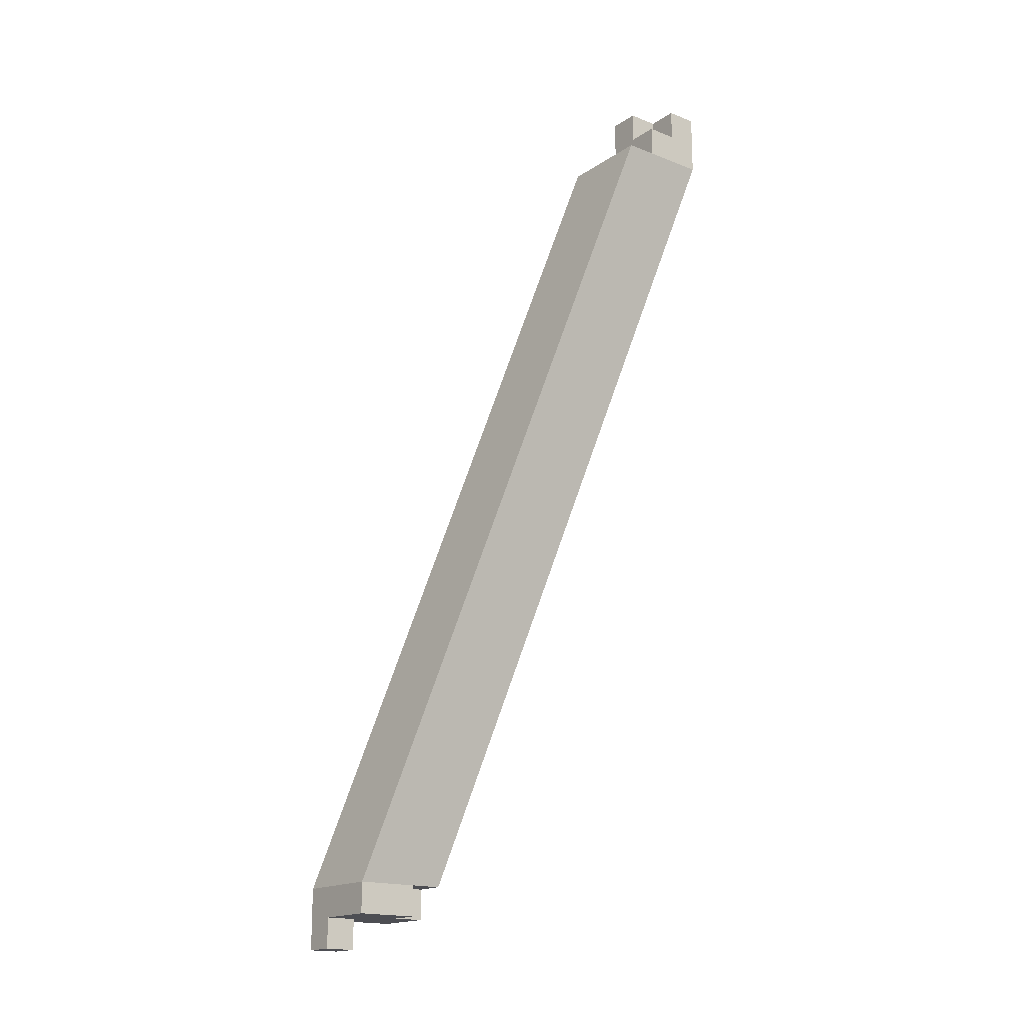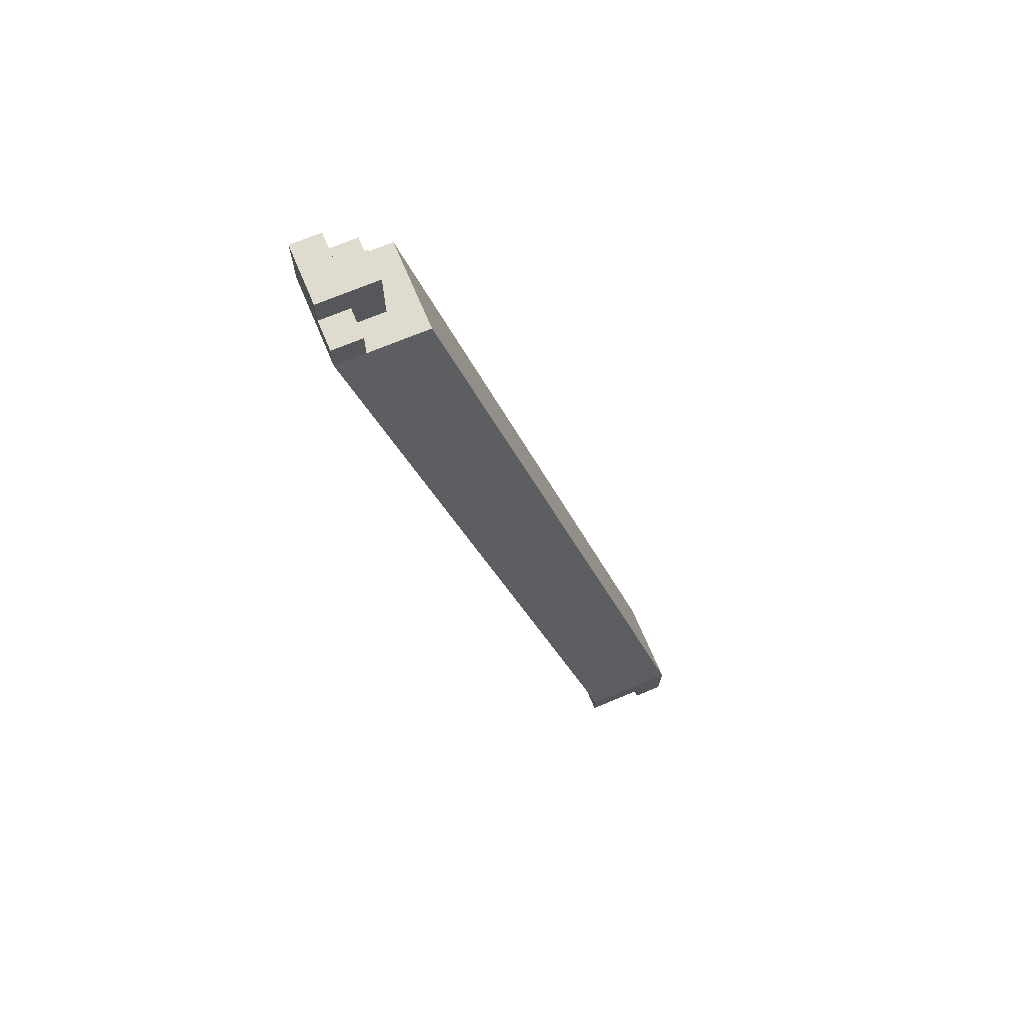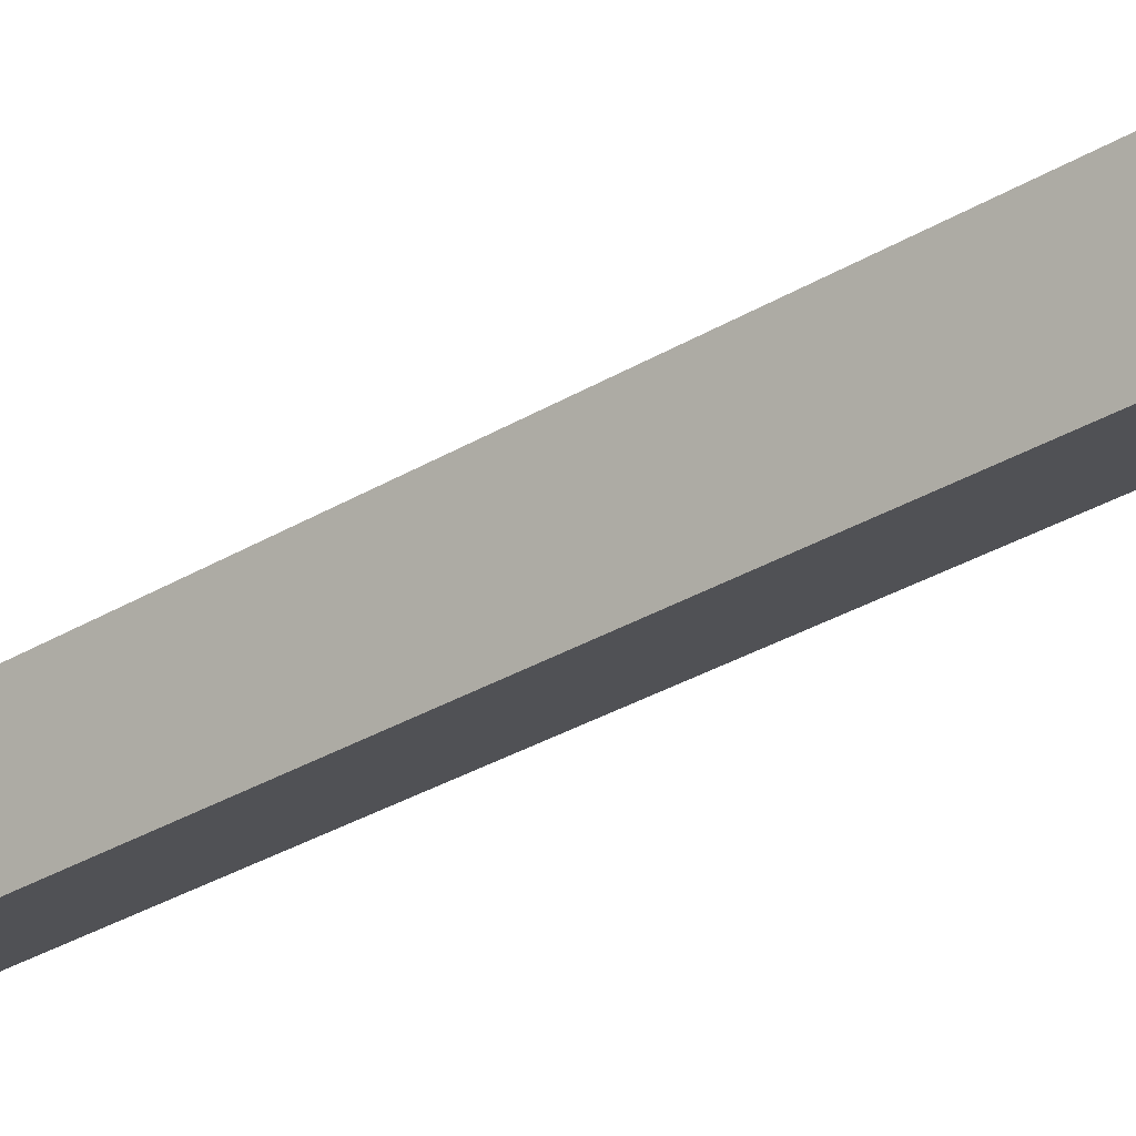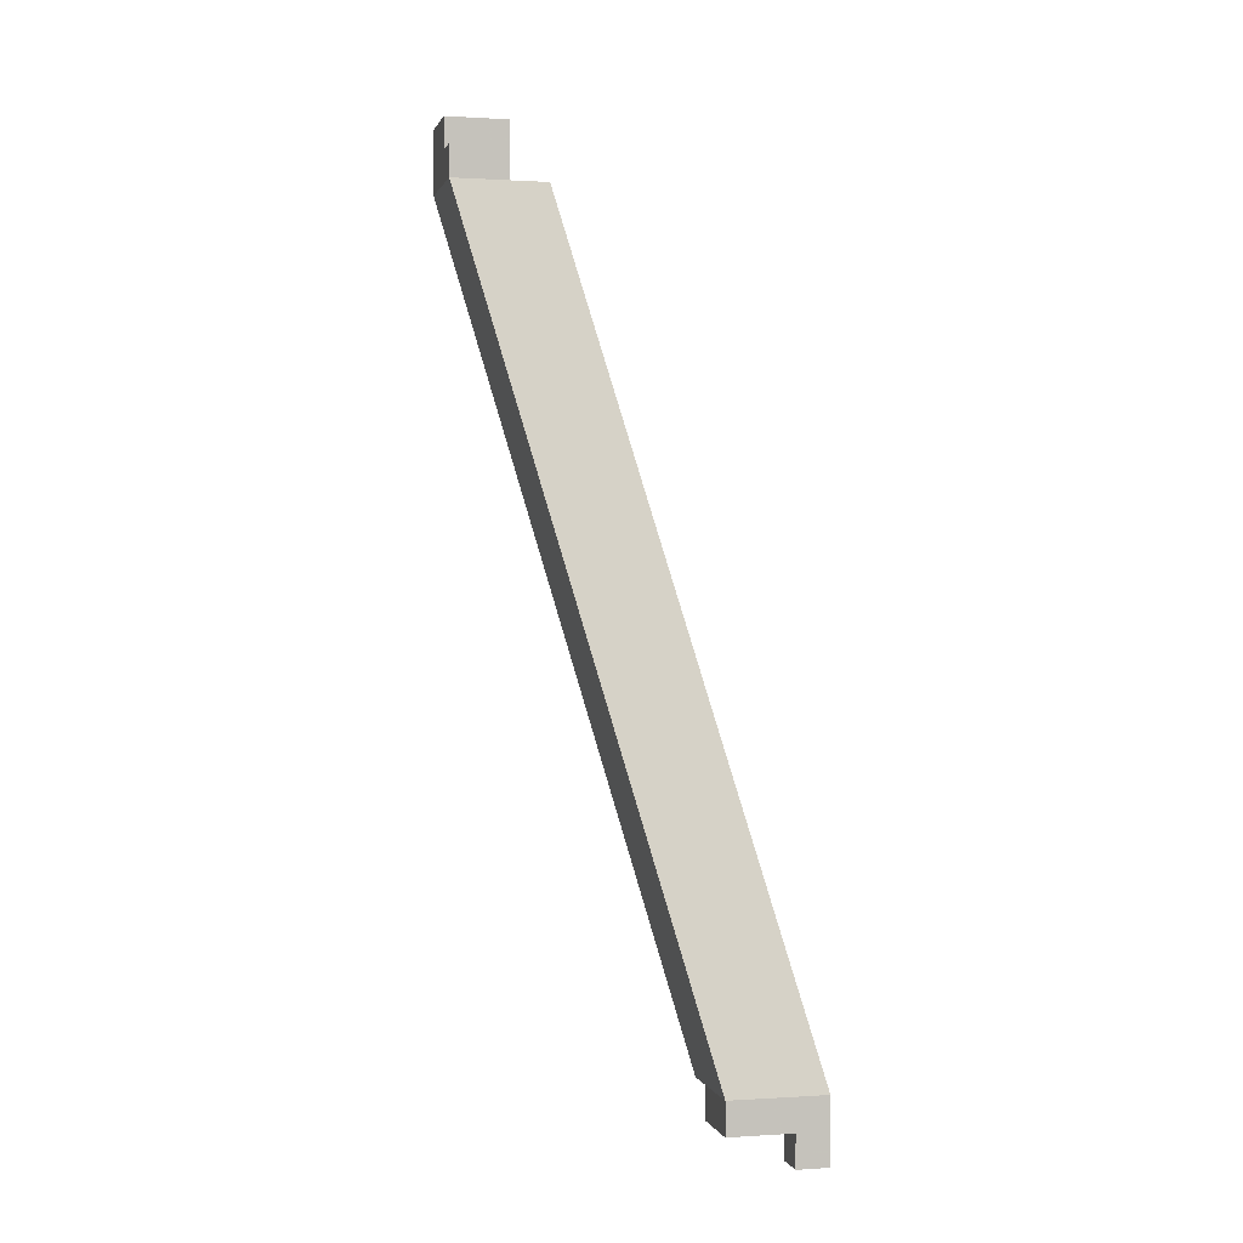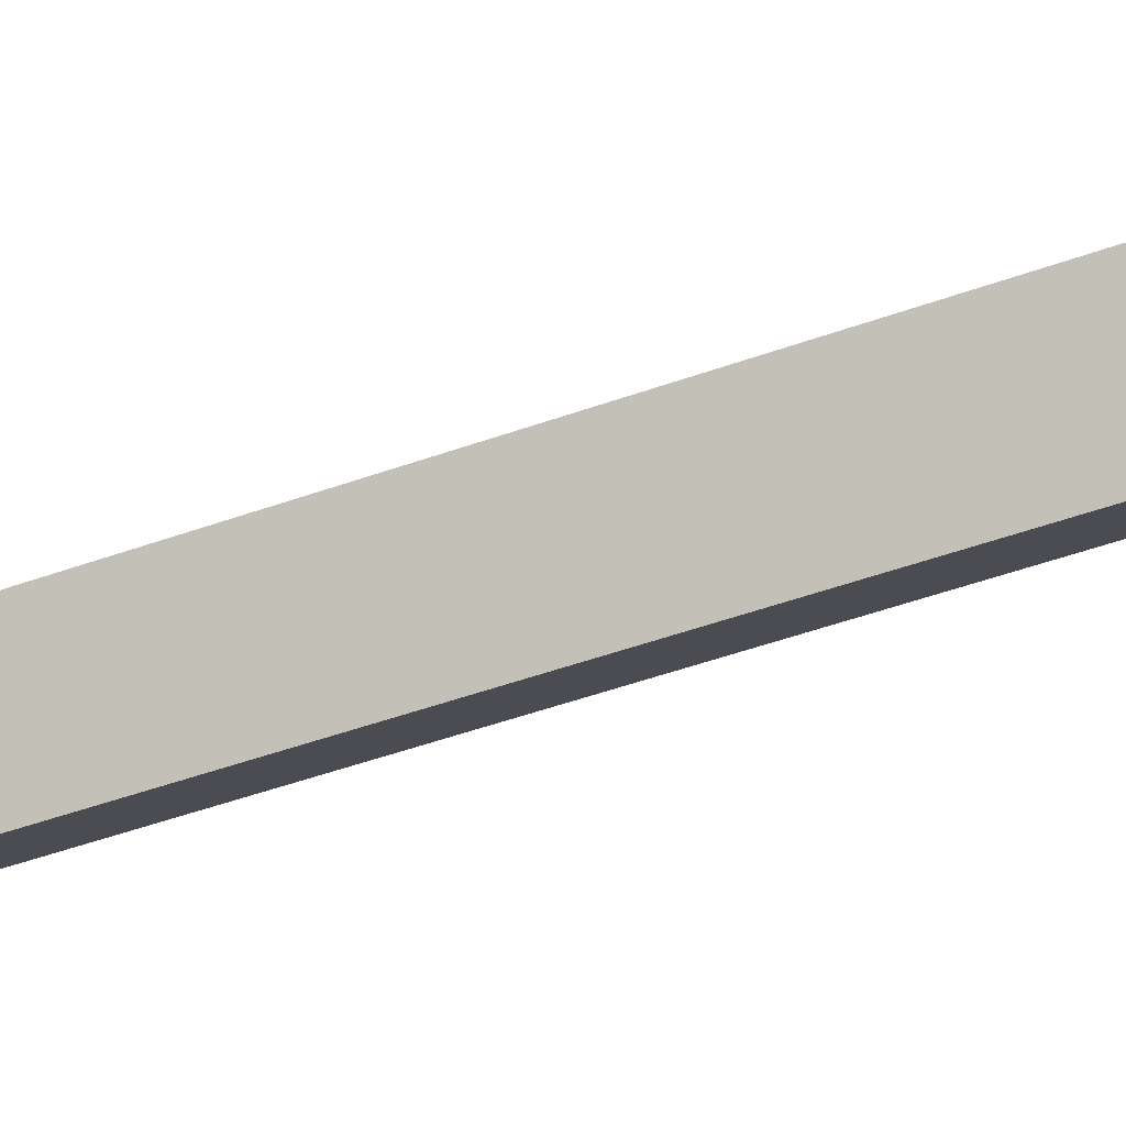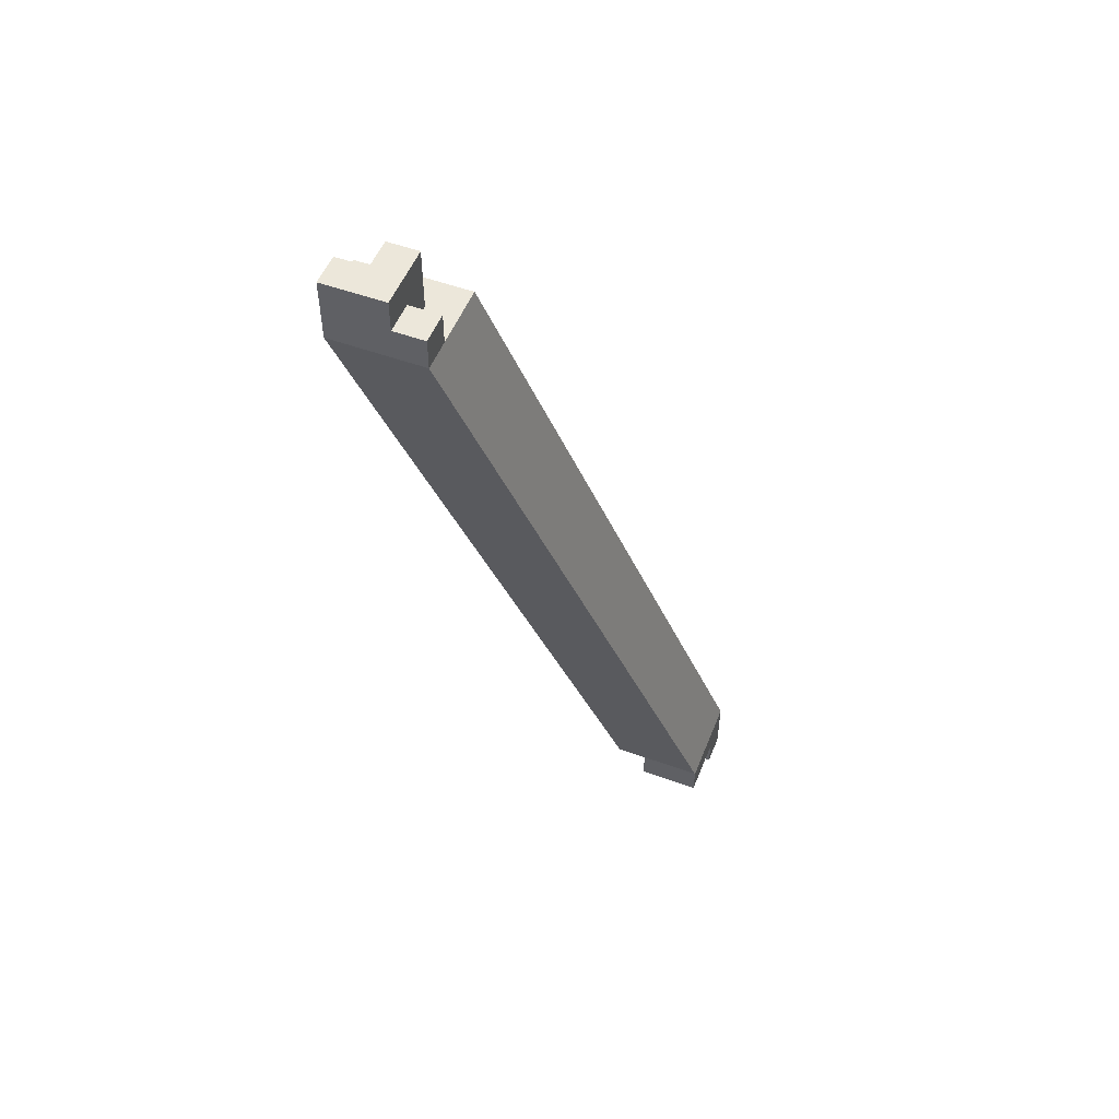
<metadata>
{"format":"obj","ext":"obj","renderer":"f3d","projection":"perspective","resolution":1024,"background":"white","views":[{"elev":-17.4,"azim":52.4,"up":"+Y"},{"elev":70.3,"azim":-112.8,"up":"+Y"},{"elev":-10.5,"azim":-66.1,"up":"+Z"},{"elev":0.6,"azim":-103.6,"up":"+Y"},{"elev":-8.6,"azim":-86.2,"up":"+Z"},{"elev":52.3,"azim":-158.5,"up":"+Y"}]}
</metadata>
<code>
v 0.5474 -0.5474 -0.6074
v 0.6074 -0.5474 -0.6074
v 0.6074 -0.5474 -0.5474
v 0.5474 -0.5474 -0.5474
v 0.6771 -0.03 -0.7371
v 0.6771 -0.03 -0.6771
v 0.7371 -0.03 -0.6771
v 0.7371 -0.03 -0.7371
v 0.5474 -0.5874 -0.5674
v 0.5474 -0.5874 -0.5474
v 0.5474 -0.5674 -0.5674
v 0.5474 -0.5674 -0.5474
v 0.5674 -0.5874 -0.5674
v 0.5674 -0.5874 -0.5474
v 0.5674 -0.5674 -0.5674
v 0.5674 -0.5674 -0.5474
v 0.5474 -0.5674 -0.6074
v 0.5474 -0.5674 -0.5874
v 0.5474 -0.5474 -0.6074
v 0.5474 -0.5474 -0.5874
v 0.5674 -0.5674 -0.6074
v 0.5674 -0.5674 -0.5874
v 0.5674 -0.5474 -0.6074
v 0.5674 -0.5474 -0.5874
v 0.5474 -0.5674 -0.5874
v 0.5474 -0.5674 -0.5674
v 0.5474 -0.5474 -0.5874
v 0.5474 -0.5474 -0.5674
v 0.5674 -0.5674 -0.5874
v 0.5674 -0.5674 -0.5674
v 0.5674 -0.5474 -0.5874
v 0.5674 -0.5474 -0.5674
v 0.5474 -0.5674 -0.5674
v 0.5474 -0.5674 -0.5474
v 0.5474 -0.5474 -0.5674
v 0.5474 -0.5474 -0.5474
v 0.5674 -0.5674 -0.5674
v 0.5674 -0.5674 -0.5474
v 0.5674 -0.5474 -0.5674
v 0.5674 -0.5474 -0.5474
v 0.5674 -0.5674 -0.6074
v 0.5674 -0.5674 -0.5874
v 0.5674 -0.5474 -0.6074
v 0.5674 -0.5474 -0.5874
v 0.5874 -0.5674 -0.6074
v 0.5874 -0.5674 -0.5874
v 0.5874 -0.5474 -0.6074
v 0.5874 -0.5474 -0.5874
v 0.5674 -0.5674 -0.5874
v 0.5674 -0.5674 -0.5674
v 0.5674 -0.5474 -0.5874
v 0.5674 -0.5474 -0.5674
v 0.5874 -0.5674 -0.5874
v 0.5874 -0.5674 -0.5674
v 0.5874 -0.5474 -0.5874
v 0.5874 -0.5474 -0.5674
v 0.5674 -0.5674 -0.5674
v 0.5674 -0.5674 -0.5474
v 0.5674 -0.5474 -0.5674
v 0.5674 -0.5474 -0.5474
v 0.5874 -0.5674 -0.5674
v 0.5874 -0.5674 -0.5474
v 0.5874 -0.5474 -0.5674
v 0.5874 -0.5474 -0.5474
v 0.5874 -0.5674 -0.5874
v 0.5874 -0.5674 -0.5674
v 0.5874 -0.5474 -0.5874
v 0.5874 -0.5474 -0.5674
v 0.6074 -0.5674 -0.5874
v 0.6074 -0.5674 -0.5674
v 0.6074 -0.5474 -0.5874
v 0.6074 -0.5474 -0.5674
v 0.5874 -0.5674 -0.5674
v 0.5874 -0.5674 -0.5474
v 0.5874 -0.5474 -0.5674
v 0.5874 -0.5474 -0.5474
v 0.6074 -0.5674 -0.5674
v 0.6074 -0.5674 -0.5474
v 0.6074 -0.5474 -0.5674
v 0.6074 -0.5474 -0.5474
v 0.6771 -0.03 -0.7371
v 0.6771 -0.03 -0.7171
v 0.6771 -0.01 -0.7371
v 0.6771 -0.01 -0.7171
v 0.6971 -0.03 -0.7371
v 0.6971 -0.03 -0.7171
v 0.6971 -0.01 -0.7371
v 0.6971 -0.01 -0.7171
v 0.6971 -0.03 -0.7371
v 0.6971 -0.03 -0.7171
v 0.6971 -0.01 -0.7371
v 0.6971 -0.01 -0.7171
v 0.7171 -0.03 -0.7371
v 0.7171 -0.03 -0.7171
v 0.7171 -0.01 -0.7371
v 0.7171 -0.01 -0.7171
v 0.6971 -0.03 -0.7171
v 0.6971 -0.03 -0.6971
v 0.6971 -0.01 -0.7171
v 0.6971 -0.01 -0.6971
v 0.7171 -0.03 -0.7171
v 0.7171 -0.03 -0.6971
v 0.7171 -0.01 -0.7171
v 0.7171 -0.01 -0.6971
v 0.6971 -0.01 -0.7371
v 0.6971 -0.01 -0.7171
v 0.6971 0.01 -0.7371
v 0.6971 0.01 -0.7171
v 0.7171 -0.01 -0.7371
v 0.7171 -0.01 -0.7171
v 0.7171 0.01 -0.7371
v 0.7171 0.01 -0.7171
v 0.6971 -0.01 -0.7171
v 0.6971 -0.01 -0.6971
v 0.6971 0.01 -0.7171
v 0.6971 0.01 -0.6971
v 0.7171 -0.01 -0.7171
v 0.7171 -0.01 -0.6971
v 0.7171 0.01 -0.7171
v 0.7171 0.01 -0.6971
v 0.7171 -0.03 -0.7371
v 0.7171 -0.03 -0.7171
v 0.7171 -0.01 -0.7371
v 0.7171 -0.01 -0.7171
v 0.7371 -0.03 -0.7371
v 0.7371 -0.03 -0.7171
v 0.7371 -0.01 -0.7371
v 0.7371 -0.01 -0.7171
v 0.7171 -0.03 -0.7171
v 0.7171 -0.03 -0.6971
v 0.7171 -0.01 -0.7171
v 0.7171 -0.01 -0.6971
v 0.7371 -0.03 -0.7171
v 0.7371 -0.03 -0.6971
v 0.7371 -0.01 -0.7171
v 0.7371 -0.01 -0.6971
v 0.7171 -0.01 -0.7371
v 0.7171 -0.01 -0.7171
v 0.7171 0.01 -0.7371
v 0.7171 0.01 -0.7171
v 0.7371 -0.01 -0.7371
v 0.7371 -0.01 -0.7171
v 0.7371 0.01 -0.7371
v 0.7371 0.01 -0.7171
f 1 2 3
f 3 4 1
f 5 6 7
f 7 8 5
f 2 1 5
f 5 8 2
f 3 2 8
f 8 7 3
f 4 3 7
f 7 6 4
f 1 4 6
f 6 5 1
f 9 15 13
f 9 11 15
f 9 12 11
f 9 10 12
f 11 16 15
f 11 12 16
f 13 15 16
f 13 16 14
f 9 13 14
f 9 14 10
f 10 14 16
f 10 16 12
f 17 23 21
f 17 19 23
f 17 20 19
f 17 18 20
f 19 24 23
f 19 20 24
f 21 23 24
f 21 24 22
f 17 21 22
f 17 22 18
f 18 22 24
f 18 24 20
f 25 31 29
f 25 27 31
f 25 28 27
f 25 26 28
f 27 32 31
f 27 28 32
f 29 31 32
f 29 32 30
f 25 29 30
f 25 30 26
f 26 30 32
f 26 32 28
f 33 39 37
f 33 35 39
f 33 36 35
f 33 34 36
f 35 40 39
f 35 36 40
f 37 39 40
f 37 40 38
f 33 37 38
f 33 38 34
f 34 38 40
f 34 40 36
f 41 47 45
f 41 43 47
f 41 44 43
f 41 42 44
f 43 48 47
f 43 44 48
f 45 47 48
f 45 48 46
f 41 45 46
f 41 46 42
f 42 46 48
f 42 48 44
f 49 55 53
f 49 51 55
f 49 52 51
f 49 50 52
f 51 56 55
f 51 52 56
f 53 55 56
f 53 56 54
f 49 53 54
f 49 54 50
f 50 54 56
f 50 56 52
f 57 63 61
f 57 59 63
f 57 60 59
f 57 58 60
f 59 64 63
f 59 60 64
f 61 63 64
f 61 64 62
f 57 61 62
f 57 62 58
f 58 62 64
f 58 64 60
f 65 71 69
f 65 67 71
f 65 68 67
f 65 66 68
f 67 72 71
f 67 68 72
f 69 71 72
f 69 72 70
f 65 69 70
f 65 70 66
f 66 70 72
f 66 72 68
f 73 79 77
f 73 75 79
f 73 76 75
f 73 74 76
f 75 80 79
f 75 76 80
f 77 79 80
f 77 80 78
f 73 77 78
f 73 78 74
f 74 78 80
f 74 80 76
f 81 87 85
f 81 83 87
f 81 84 83
f 81 82 84
f 83 88 87
f 83 84 88
f 85 87 88
f 85 88 86
f 81 85 86
f 81 86 82
f 82 86 88
f 82 88 84
f 89 95 93
f 89 91 95
f 89 92 91
f 89 90 92
f 91 96 95
f 91 92 96
f 93 95 96
f 93 96 94
f 89 93 94
f 89 94 90
f 90 94 96
f 90 96 92
f 97 103 101
f 97 99 103
f 97 100 99
f 97 98 100
f 99 104 103
f 99 100 104
f 101 103 104
f 101 104 102
f 97 101 102
f 97 102 98
f 98 102 104
f 98 104 100
f 105 111 109
f 105 107 111
f 105 108 107
f 105 106 108
f 107 112 111
f 107 108 112
f 109 111 112
f 109 112 110
f 105 109 110
f 105 110 106
f 106 110 112
f 106 112 108
f 113 119 117
f 113 115 119
f 113 116 115
f 113 114 116
f 115 120 119
f 115 116 120
f 117 119 120
f 117 120 118
f 113 117 118
f 113 118 114
f 114 118 120
f 114 120 116
f 121 127 125
f 121 123 127
f 121 124 123
f 121 122 124
f 123 128 127
f 123 124 128
f 125 127 128
f 125 128 126
f 121 125 126
f 121 126 122
f 122 126 128
f 122 128 124
f 129 135 133
f 129 131 135
f 129 132 131
f 129 130 132
f 131 136 135
f 131 132 136
f 133 135 136
f 133 136 134
f 129 133 134
f 129 134 130
f 130 134 136
f 130 136 132
f 137 143 141
f 137 139 143
f 137 140 139
f 137 138 140
f 139 144 143
f 139 140 144
f 141 143 144
f 141 144 142
f 137 141 142
f 137 142 138
f 138 142 144
f 138 144 140

</code>
